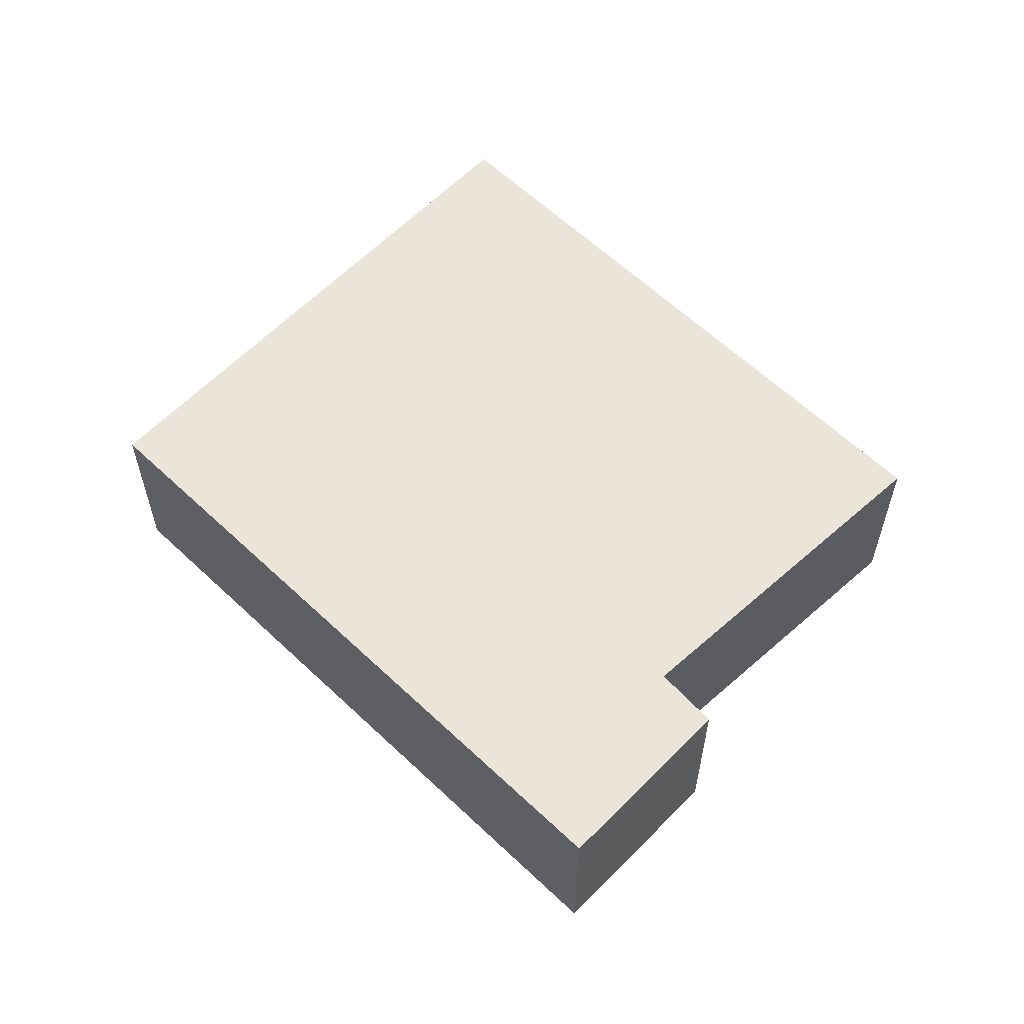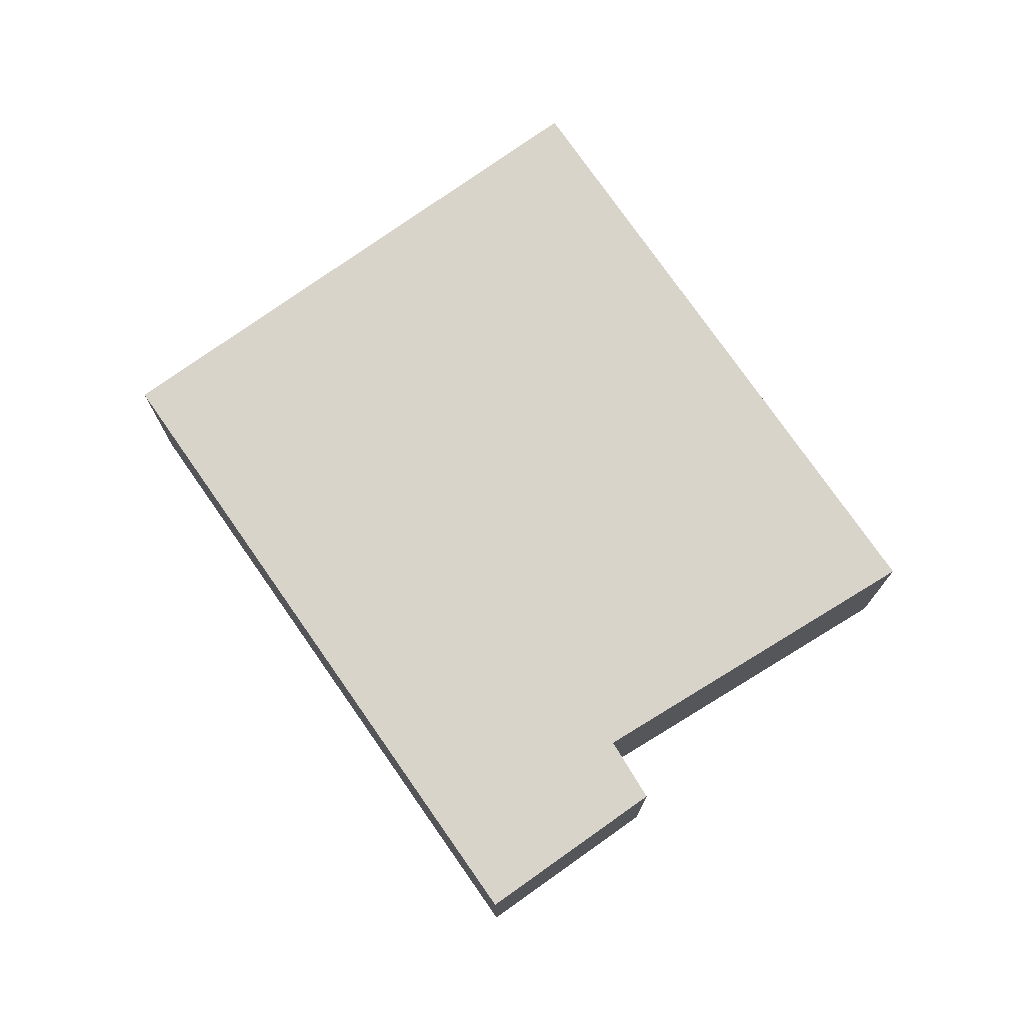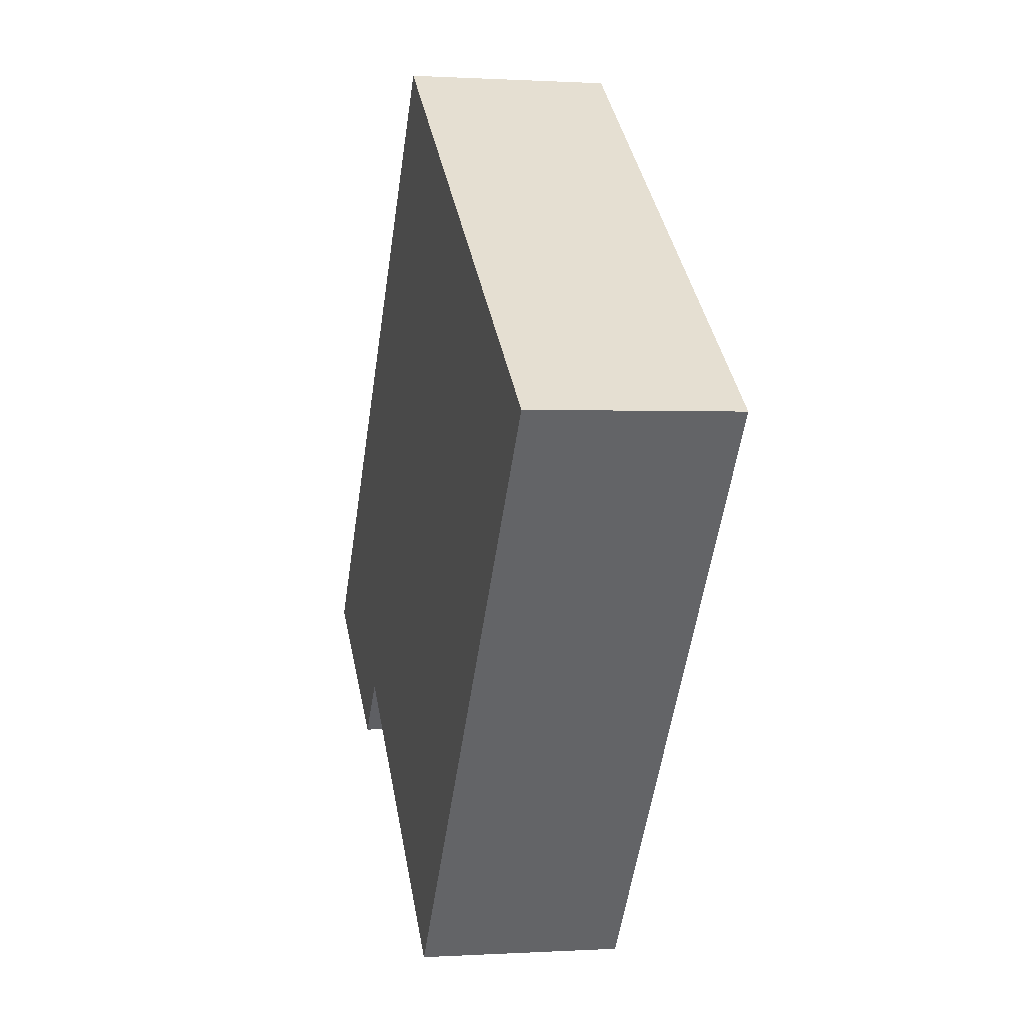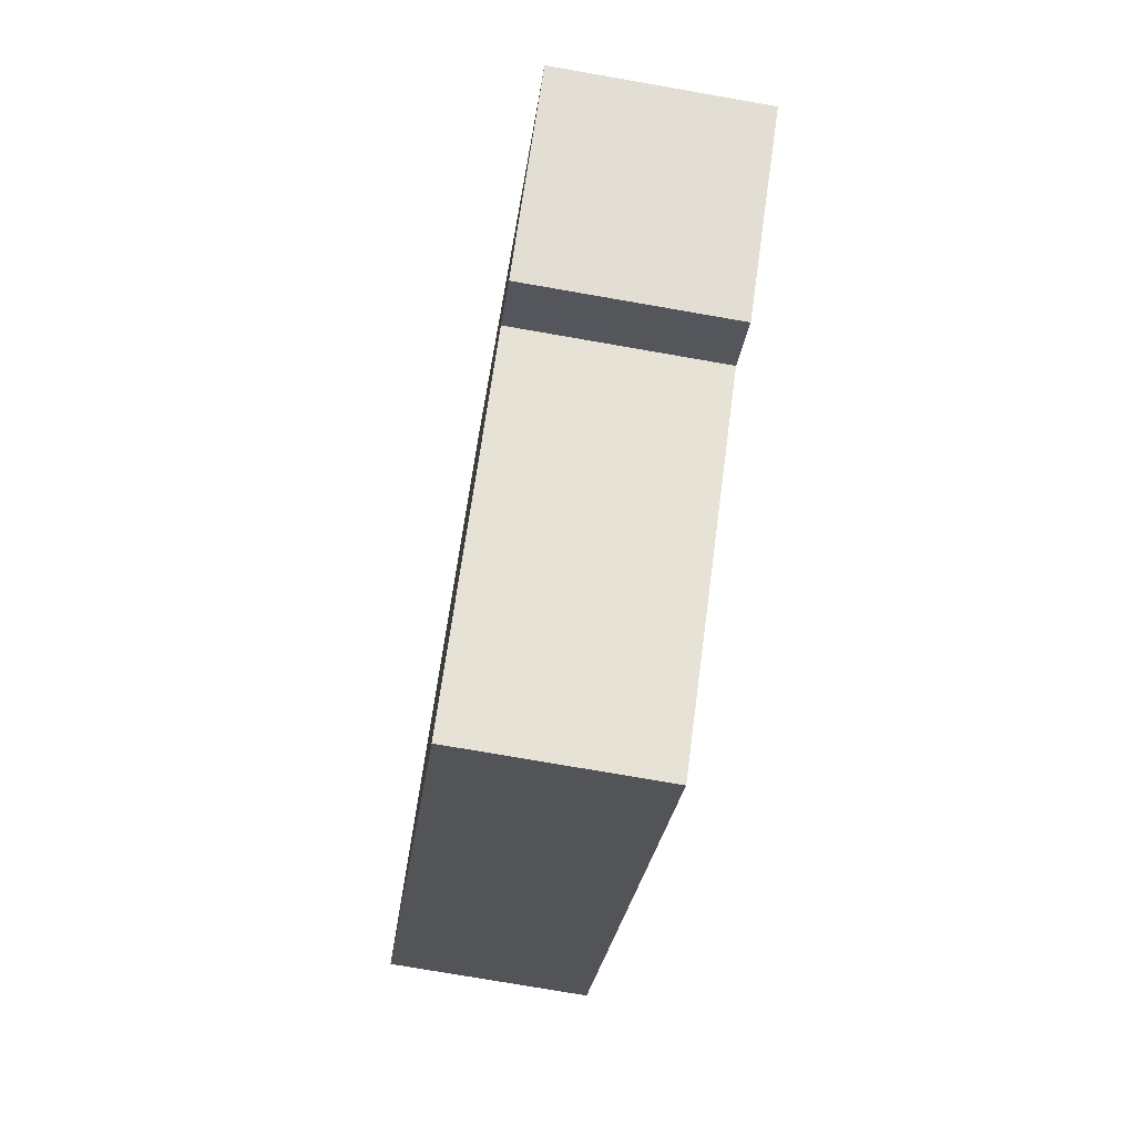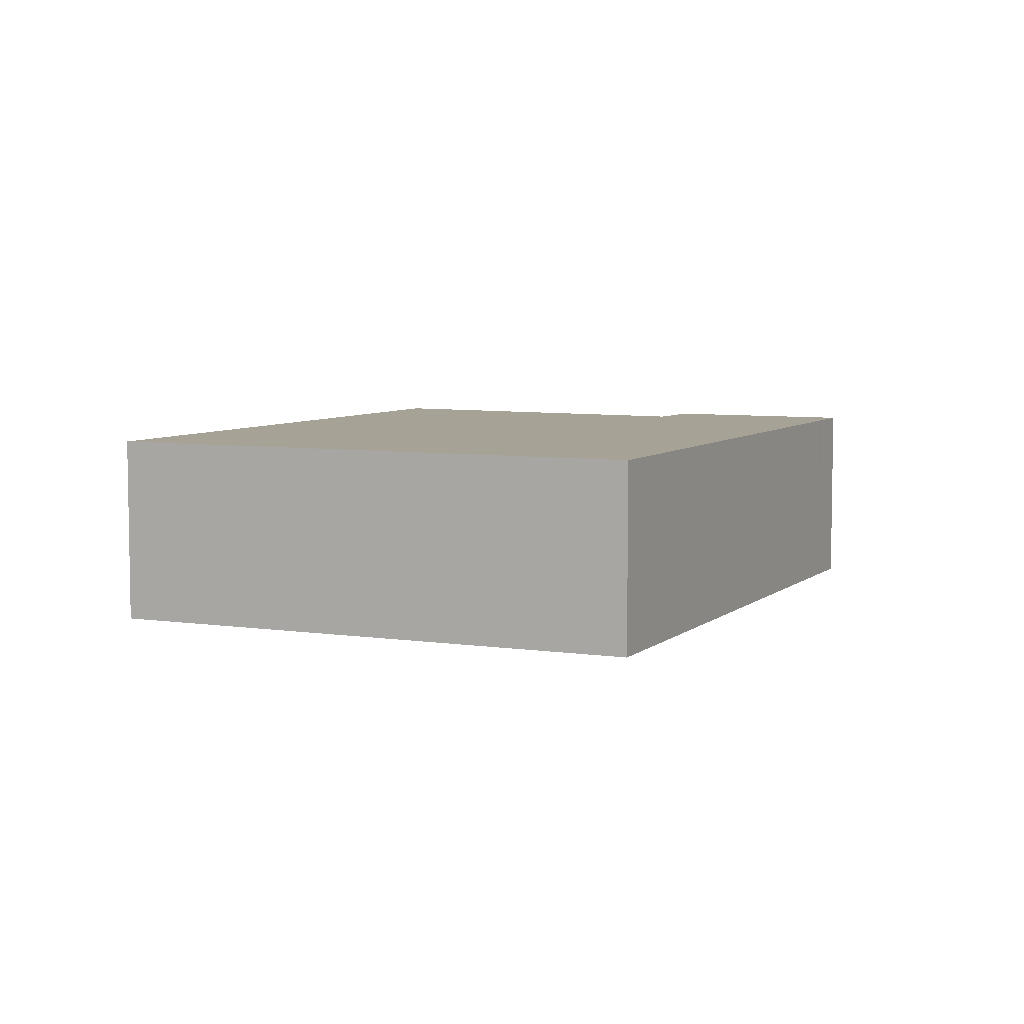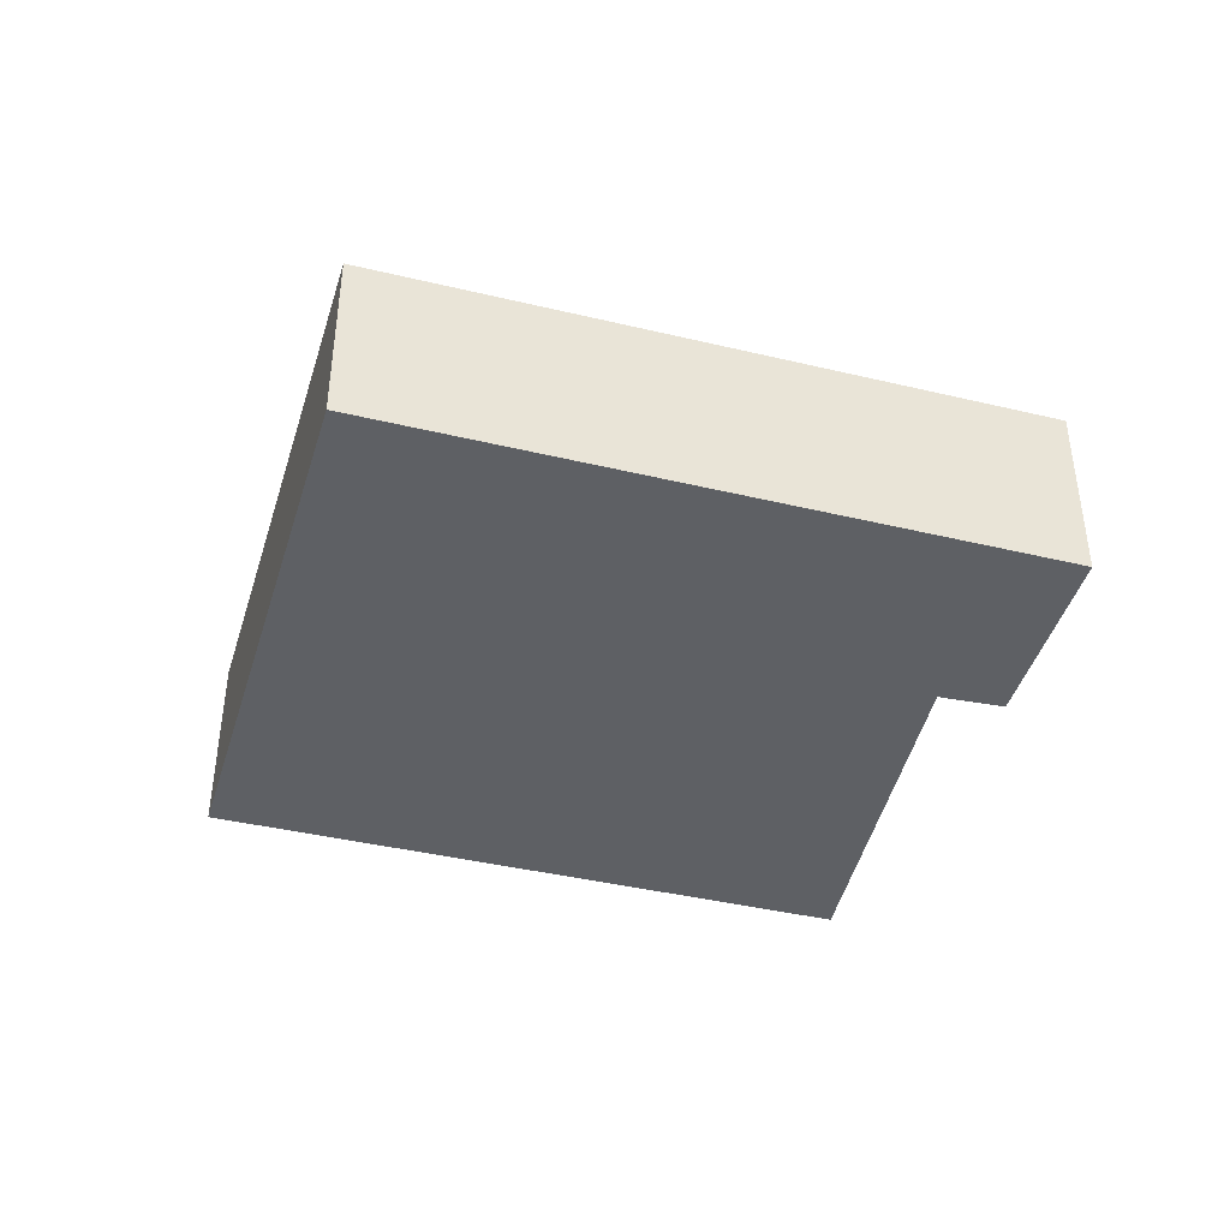
<metadata>
{"format":"obj","ext":"obj","renderer":"f3d","projection":"perspective","resolution":1024,"background":"white","views":[{"elev":59.4,"azim":96.5,"up":"+Y"},{"elev":75.0,"azim":107.3,"up":"+Y"},{"elev":0.4,"azim":-103.2,"up":"+Z"},{"elev":-74.9,"azim":80.1,"up":"+Z"},{"elev":6.3,"azim":-12.7,"up":"+Y"},{"elev":-42.8,"azim":36.4,"up":"+Y"}]}
</metadata>
<code>
v  4.186 2.012 -5.317
v  5.437 2.012 -4.376
v  4.259 2.012 -5.41
v  0 2.012 1.232e-16
v  7.143 2.012 -2.879
v  8.954 2.012 -1.733
v  8.884 2.012 -1.642
v  4.816 2.012 3.619
v  2.826 2.012 2.124
v  7.257 2.012 -3.009
v  9.271 2.012 -2.143
v  7.613 2.012 -3.413
v  4.259 3.313e-16 -5.41
v  5.437 2.68e-16 -4.376
v  7.143 1.763e-16 -2.879
v  9.271 1.312e-16 -2.143
v  7.613 2.09e-16 -3.413
v  0 0 0
v  4.186 3.256e-16 -5.317
v  7.257 1.842e-16 -3.009
v  2.826 -1.301e-16 2.124
v  4.816 -2.216e-16 3.619
v  8.884 1.005e-16 -1.642
v  8.954 1.061e-16 -1.733
g defaultobject
f 1 2 3
f 2 1 4
f 2 4 5
f 5 4 6
f 6 4 7
f 7 4 8
f 8 4 9
f 10 11 12
f 11 10 5
f 11 5 6
f 2 13 3
f 13 2 5
f 13 5 14
f 14 5 15
f 16 12 11
f 12 16 17
f 13 1 3
f 1 13 4
f 4 13 18
f 18 13 19
f 17 10 12
f 10 17 5
f 5 17 15
f 15 17 20
f 18 9 4
f 9 18 21
f 9 21 8
f 8 21 22
f 22 7 8
f 7 22 23
f 7 23 6
f 6 23 11
f 11 23 24
f 11 24 16
f 24 17 16
f 17 24 23
f 17 23 22
f 17 22 20
f 20 22 15
f 15 22 14
f 14 22 13
f 13 22 19
f 19 22 18
f 18 22 21

</code>
